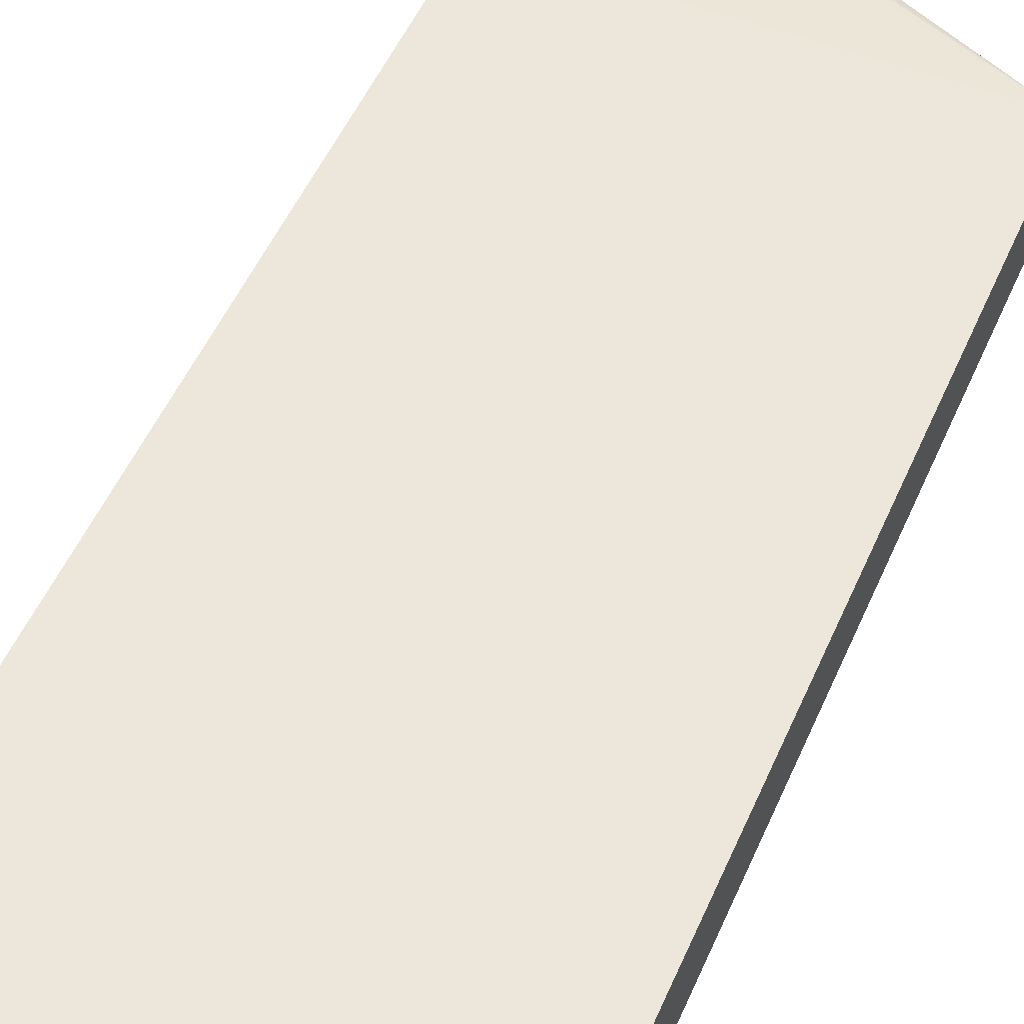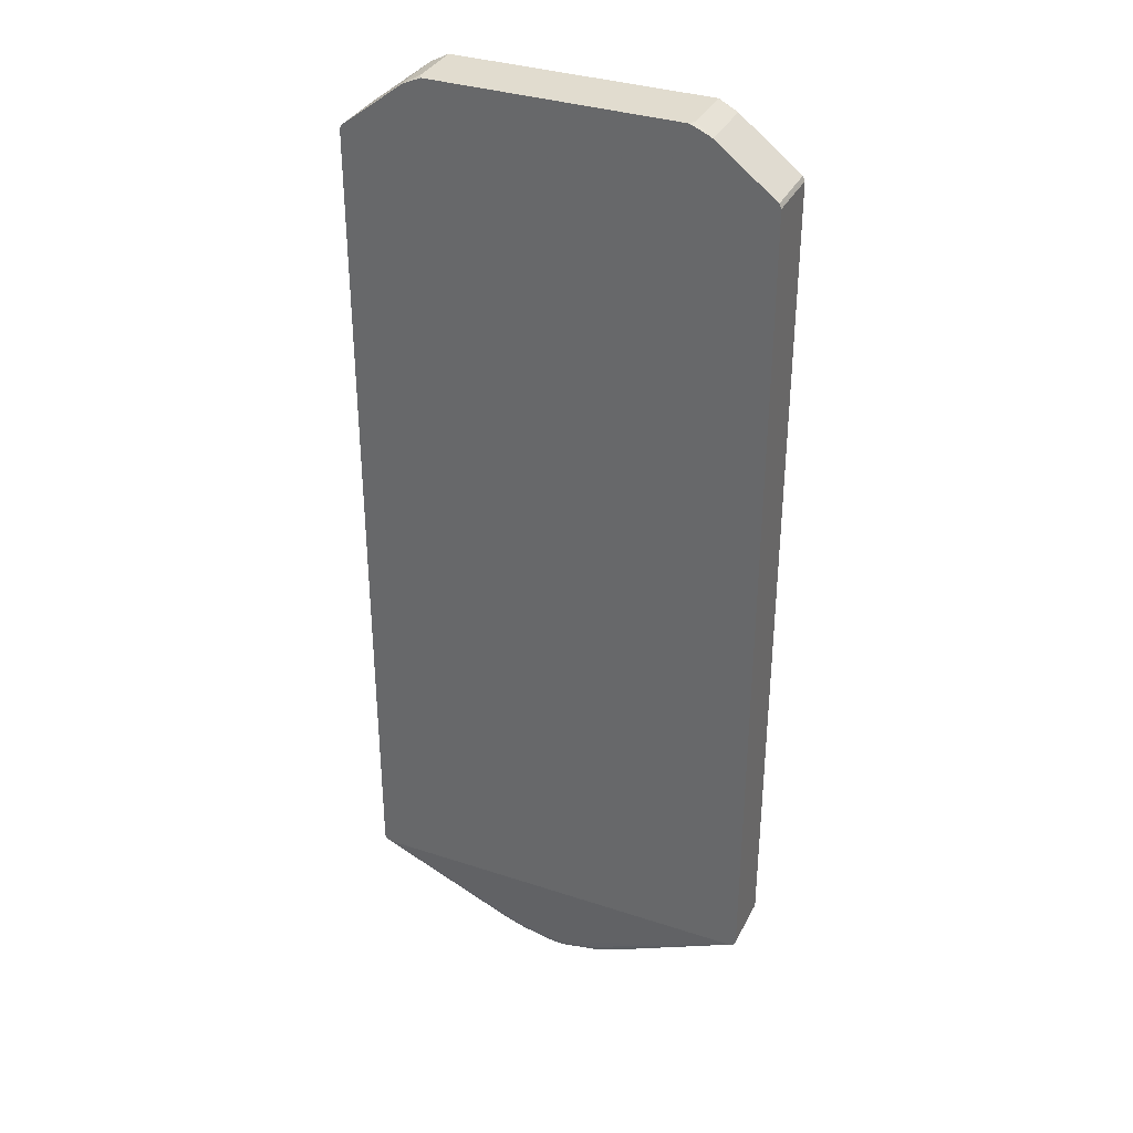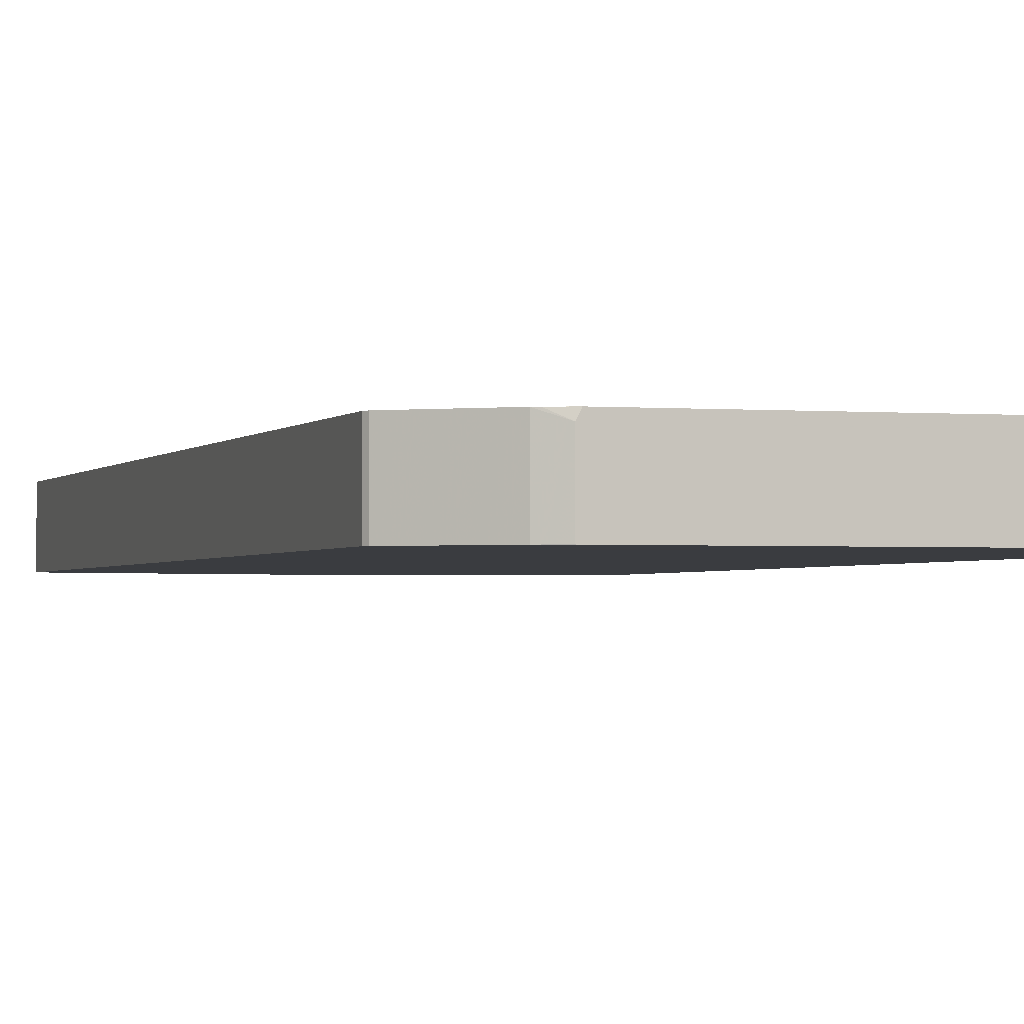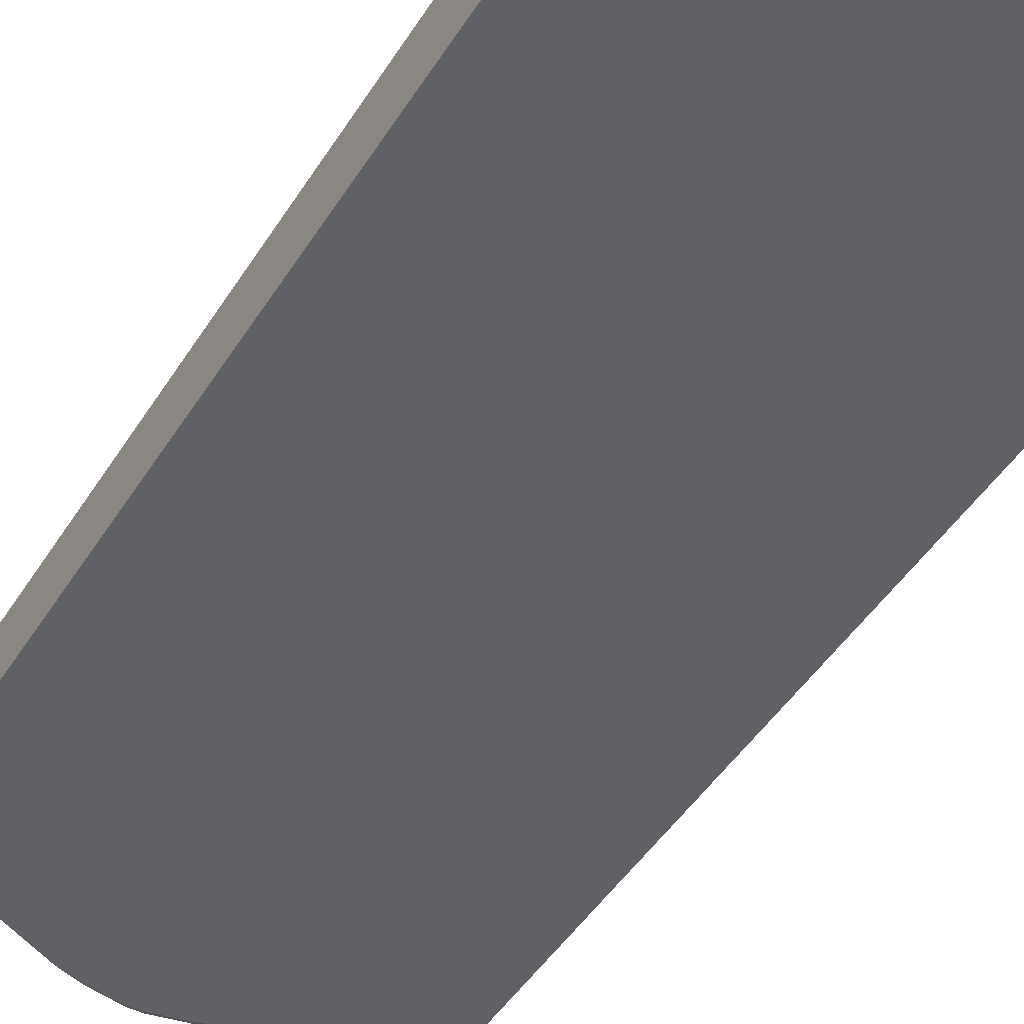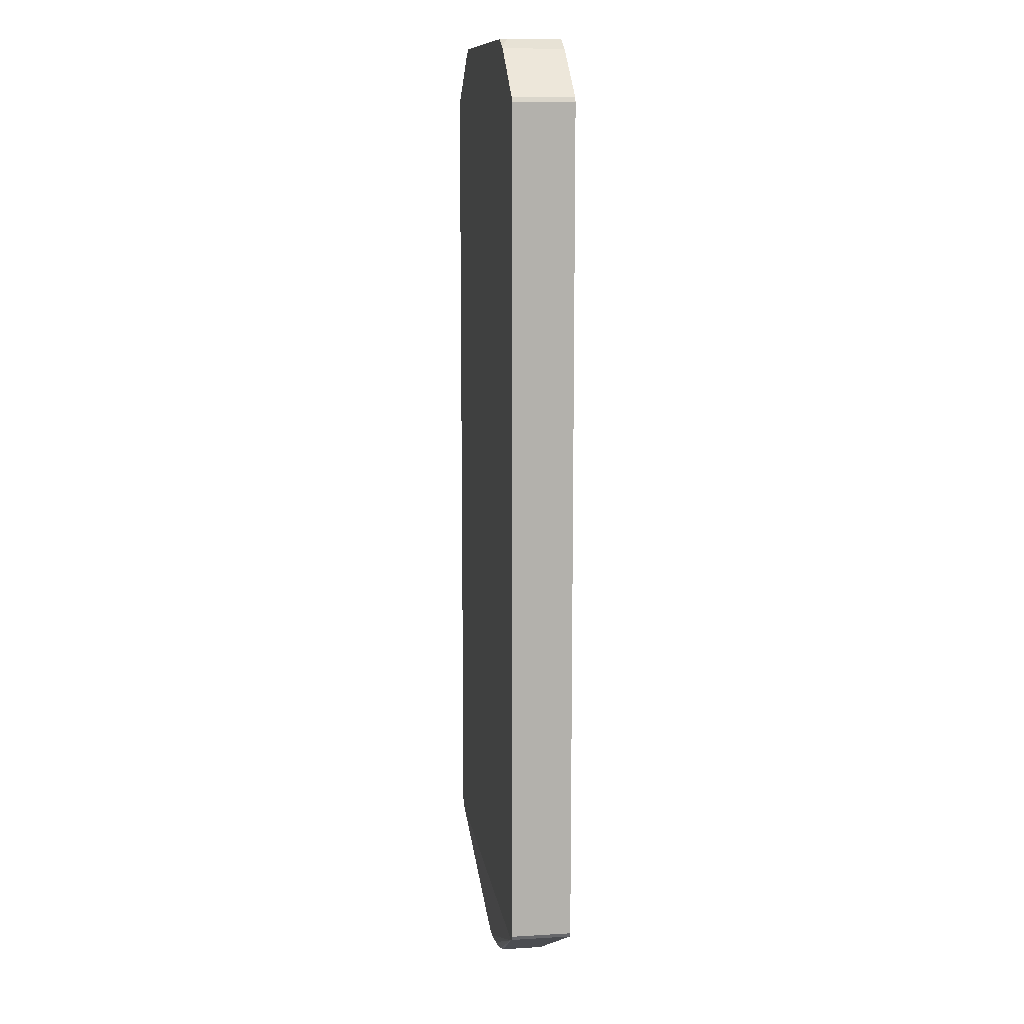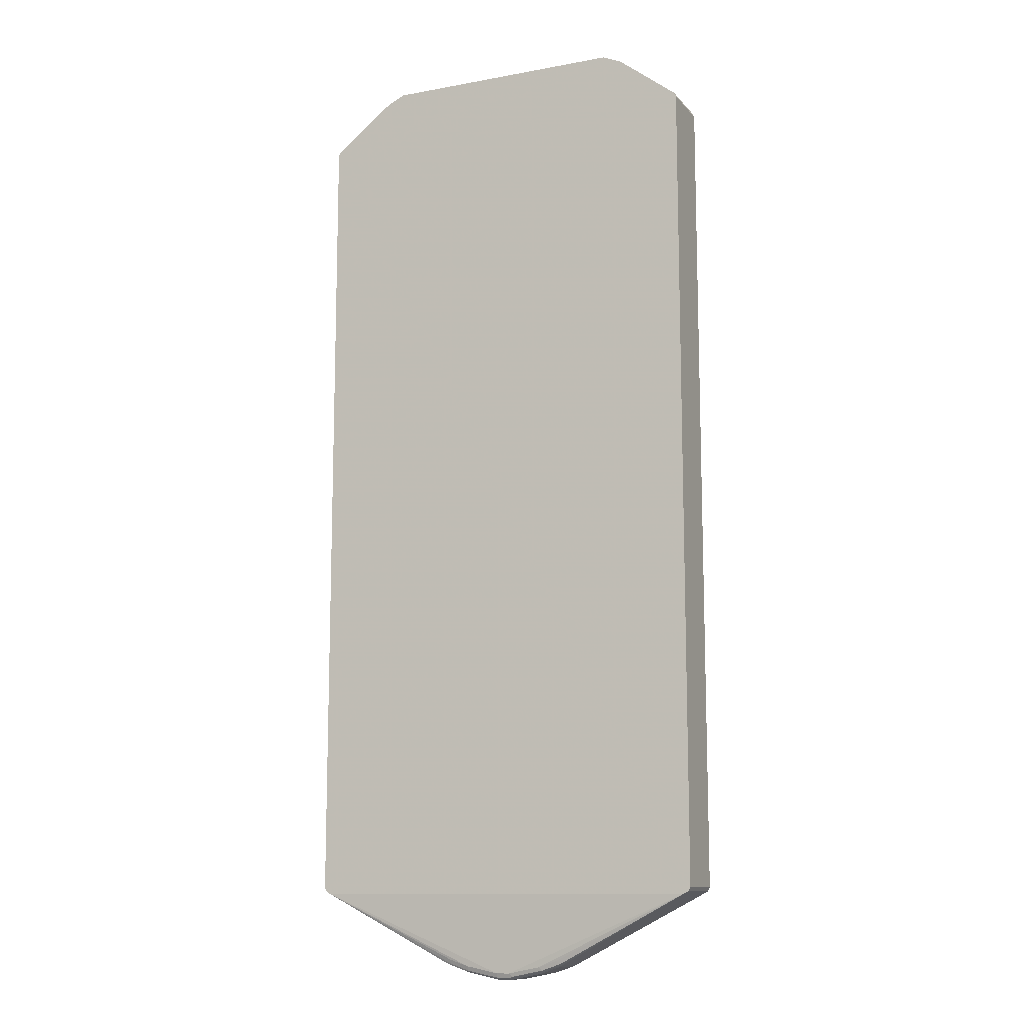
<metadata>
{"format":"obj","ext":"obj","renderer":"f3d","projection":"perspective","resolution":1024,"background":"white","views":[{"elev":51.0,"azim":-157.0,"up":"+Z"},{"elev":34.5,"azim":23.8,"up":"+Y"},{"elev":-1.8,"azim":162.5,"up":"+Z"},{"elev":-46.3,"azim":149.6,"up":"+Z"},{"elev":11.4,"azim":81.7,"up":"+Y"},{"elev":-11.5,"azim":24.2,"up":"+Y"}]}
</metadata>
<code>
v -0.3236 0.4905 0.05218
v -0.3201 0.4975 0.05223
v -0.3236 0.4905 -0.04233
v -0.3236 0.4801 0.05223
v -0.3235 0.4905 0.05223
v -0.3201 0.4975 -0.04233
v -0.2254 0.5698 0.05223
v -0.2262 0.5705 0.0487
v -0.3236 -0.8142 -0.04233
v -0.3236 -0.814 0.05223
v -0.2262 0.5705 -0.04233
v -0.2192 0.574 0.05223
v -0.1983 0.5854 0.04175
v -0.3201 -0.8211 -0.04233
v -0.3236 -0.8142 0.05218
v -0.3201 -0.8211 0.05223
v -0.1983 0.5854 -0.04175
v -0.198 0.5852 -0.04233
v -0.1931 0.5854 0.05223
v -0.1979 0.5854 0.04257
v -0.3131 -0.8246 -0.04233
v -0.09737 -0.936 -0.03827
v -0.1009 -0.936 -0.03131
v -0.1009 -0.936 0.03131
v -0.09914 -0.9367 0.03653
v -0.3131 -0.8246 0.05223
v -0.1888 0.5854 -0.04233
v 0.1931 0.5854 0.05223
v -0.09331 -0.8338 -0.04233
v -0.01039 -0.9499 -0.04175
v -0.06259 -0.9394 -0.04175
v -0.09388 -0.929 -0.04175
v -0.06607 -0.9464 -0.03827
v -0.09388 -0.9394 -0.03131
v -0.09388 -0.9394 0.03131
v -0.06785 -0.9472 0.03653
v -0.09388 -0.936 0.03827
v -0.09388 -0.929 0.04175
v -0.06259 -0.9394 0.04175
v -0.01039 -0.9499 0.04175
v 0.3131 -0.8246 0.05223
v 0.198 0.5854 -0.04233
v 0.198 0.5854 0.04229
v 0.2191 0.574 0.05223
v 0.2192 0.574 0.05218
v 0.09452 -0.8338 -0.04233
v 0.01039 -0.9499 -0.04175
v -0.01387 -0.9568 -0.03827
v -0.06259 -0.9499 -0.03131
v -0.06259 -0.9499 0.03131
v -0.01565 -0.9576 0.03653
v -0.06259 -0.9464 0.03827
v -0.01039 -0.9568 0.03827
v 0.01039 -0.9499 0.04175
v 0.06259 -0.9394 0.04175
v 0.09388 -0.929 0.04175
v 0.09914 -0.9341 0.03914
v 0.3131 -0.8246 0.05218
v 0.3201 -0.8211 0.05223
v 0.1983 0.5854 -0.04175
v 0.2262 0.5705 -0.04233
v 0.1983 0.5854 0.04175
v 0.2262 0.5705 0.05223
v 0.3131 -0.8246 -0.04233
v 0.006905 -0.9568 -0.03827
v 0.06259 -0.9394 -0.04175
v -0.01039 -0.9603 -0.03131
v -0.01039 -0.9603 0.03131
v 0.01039 -0.9568 0.03827
v 0.01565 -0.955 0.03914
v 0.06785 -0.9446 0.03914
v 0.1009 -0.936 0.03479
v 0.3201 -0.8211 -0.04233
v 0.3236 -0.8142 0.05218
v 0.3235 -0.8142 0.05223
v 0.3201 0.4975 -0.04233
v 0.3201 0.4975 0.05223
v 0.09388 -0.9394 -0.03131
v 0.09914 -0.9341 -0.03653
v 0.09046 -0.936 -0.03827
v 0.09388 -0.929 -0.04175
v 0.01039 -0.9603 -0.03131
v 0.0591 -0.9464 -0.03827
v 0.01039 -0.9603 0.03131
v 0.06259 -0.9464 0.03827
v 0.06956 -0.9464 0.03479
v 0.09388 -0.9394 0.03131
v 0.1009 -0.936 -0.02783
v 0.3236 -0.8142 -0.04233
v 0.3236 -0.814 0.05223
v 0.3203 0.4972 -0.04233
v 0.3235 0.4905 0.05223
v 0.3236 0.4905 0.05218
v 0.06259 -0.9499 -0.03131
v 0.06259 -0.9499 0.03131
v 0.3236 0.4905 -0.04233
v 0.3236 0.4801 0.05223
f 45 63 62
f 44 63 45
f 49 67 68
f 46 64 47
f 47 64 66
f 47 66 83
f 47 83 65
f 48 65 82
f 48 82 67
f 54 69 70
f 51 68 53
f 53 68 84
f 53 84 69
f 54 70 71
f 54 71 55
f 57 86 72
f 55 71 57
f 55 57 56
f 57 71 86
f 49 68 50
f 43 45 62
f 37 52 39
f 41 58 59
f 30 65 48
f 30 48 33
f 57 72 58
f 30 33 31
f 33 48 67
f 33 67 49
f 34 49 50
f 34 50 35
f 36 50 68
f 36 68 51
f 36 51 53
f 36 53 52
f 37 39 38
f 39 52 53
f 39 53 40
f 40 53 69
f 40 69 54
f 41 54 55
f 41 55 56
f 41 56 57
f 41 57 58
f 42 60 61
f 58 72 59
f 72 86 95
f 59 89 74
f 72 87 78
f 72 78 88
f 73 88 78
f 74 89 96
f 74 96 93
f 74 93 97
f 74 97 90
f 74 90 75
f 76 77 91
f 72 95 87
f 77 92 93
f 78 87 95
f 78 95 94
f 78 94 80
f 78 80 79
f 80 94 83
f 82 94 95
f 82 95 84
f 30 47 65
f 85 95 86
f 77 93 91
f 59 73 89
f 71 85 86
f 69 85 71
f 59 74 75
f 59 72 88
f 59 88 73
f 60 62 63
f 60 63 61
f 61 63 77
f 61 77 76
f 64 78 79
f 64 79 80
f 69 71 70
f 64 80 81
f 64 73 78
f 65 83 94
f 65 94 82
f 66 81 80
f 66 80 83
f 67 82 84
f 67 84 68
f 69 84 95
f 69 95 85
f 64 81 66
f 29 47 30
f 3 64 46
f 28 45 43
f 2 19 12
f 2 12 7
f 2 7 8
f 2 8 11
f 2 11 6
f 3 6 11
f 3 11 18
f 3 18 27
f 3 27 42
f 2 28 19
f 3 42 61
f 3 76 91
f 3 91 96
f 3 96 89
f 3 89 73
f 3 73 64
f 3 46 29
f 3 29 21
f 3 21 14
f 3 14 9
f 3 61 76
f 7 12 8
f 2 44 28
f 2 77 63
f 91 93 96
f 1 2 6
f 1 6 3
f 1 3 9
f 1 9 15
f 1 15 10
f 1 10 4
f 1 4 5
f 1 5 2
f 2 63 44
f 2 5 4
f 2 10 16
f 2 16 26
f 2 26 41
f 2 41 59
f 2 59 75
f 2 75 90
f 2 90 97
f 2 97 92
f 2 92 77
f 2 4 10
f 29 46 47
f 8 12 13
f 8 17 11
f 21 32 22
f 22 32 31
f 22 31 33
f 22 33 49
f 22 49 34
f 22 34 23
f 23 34 35
f 23 35 24
f 24 35 25
f 21 31 32
f 25 35 50
f 25 36 52
f 25 52 37
f 25 37 26
f 26 37 38
f 26 38 39
f 26 39 40
f 26 40 54
f 26 54 41
f 28 44 45
f 25 50 36
f 8 13 17
f 21 30 31
f 17 27 18
f 9 14 16
f 9 16 15
f 10 15 16
f 11 17 18
f 12 19 20
f 12 20 13
f 13 20 19
f 13 19 28
f 13 28 43
f 21 29 30
f 13 43 62
f 13 60 42
f 13 42 27
f 13 27 17
f 14 21 22
f 14 22 23
f 14 23 24
f 14 24 16
f 16 24 25
f 16 25 26
f 13 62 60
f 92 97 93

</code>
